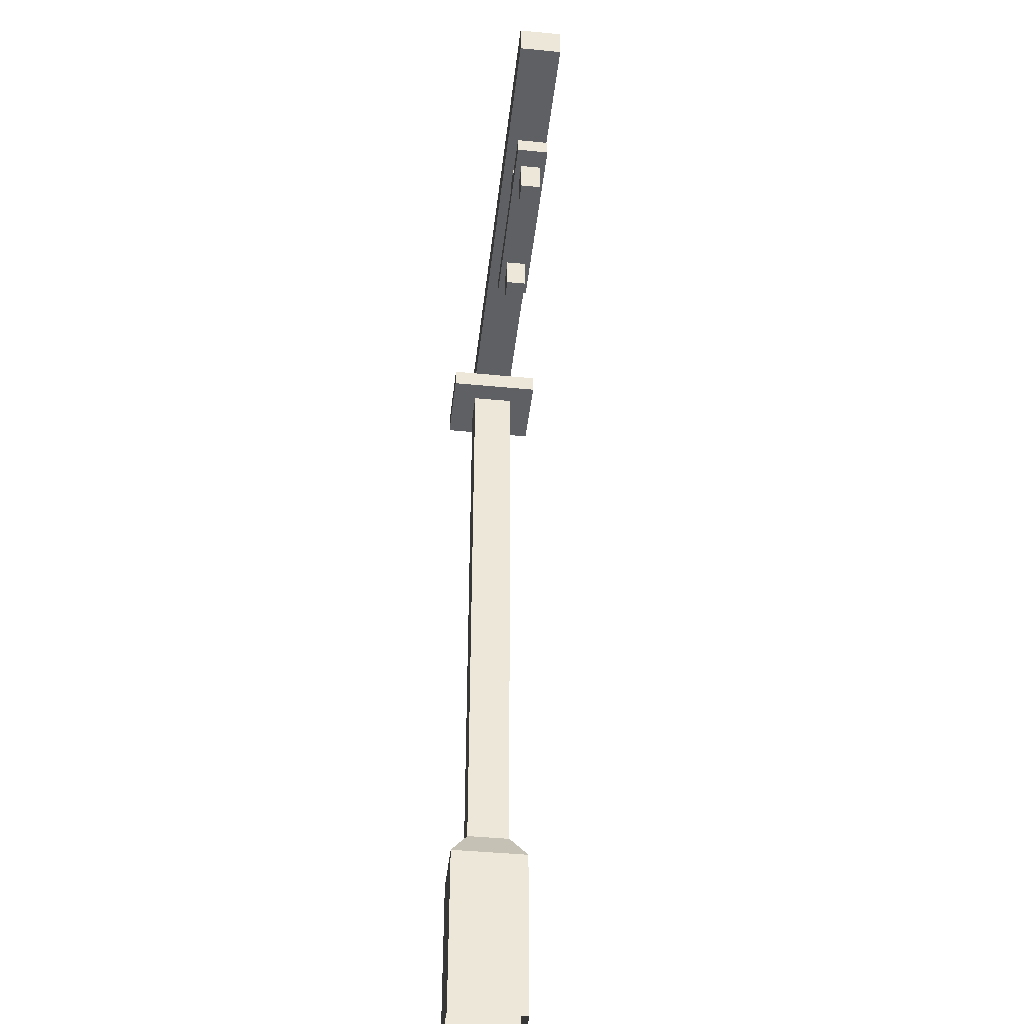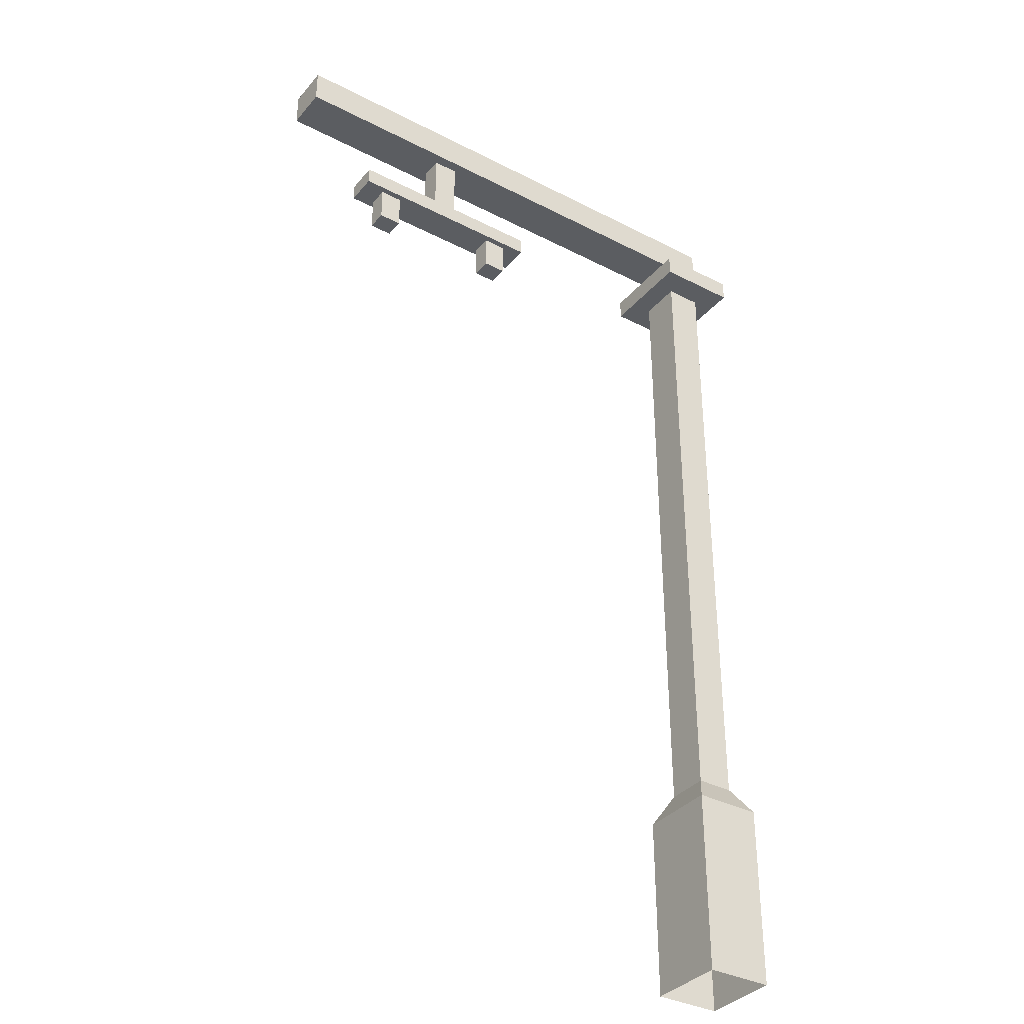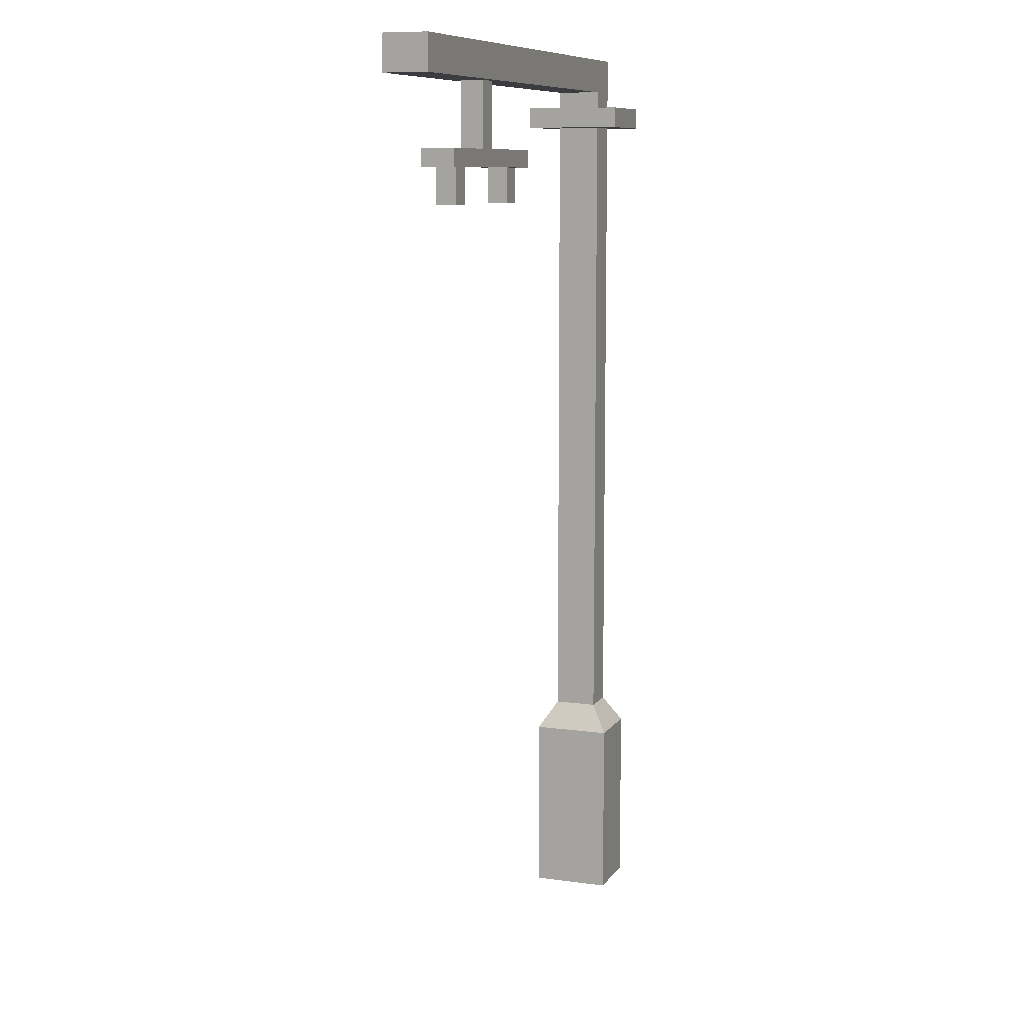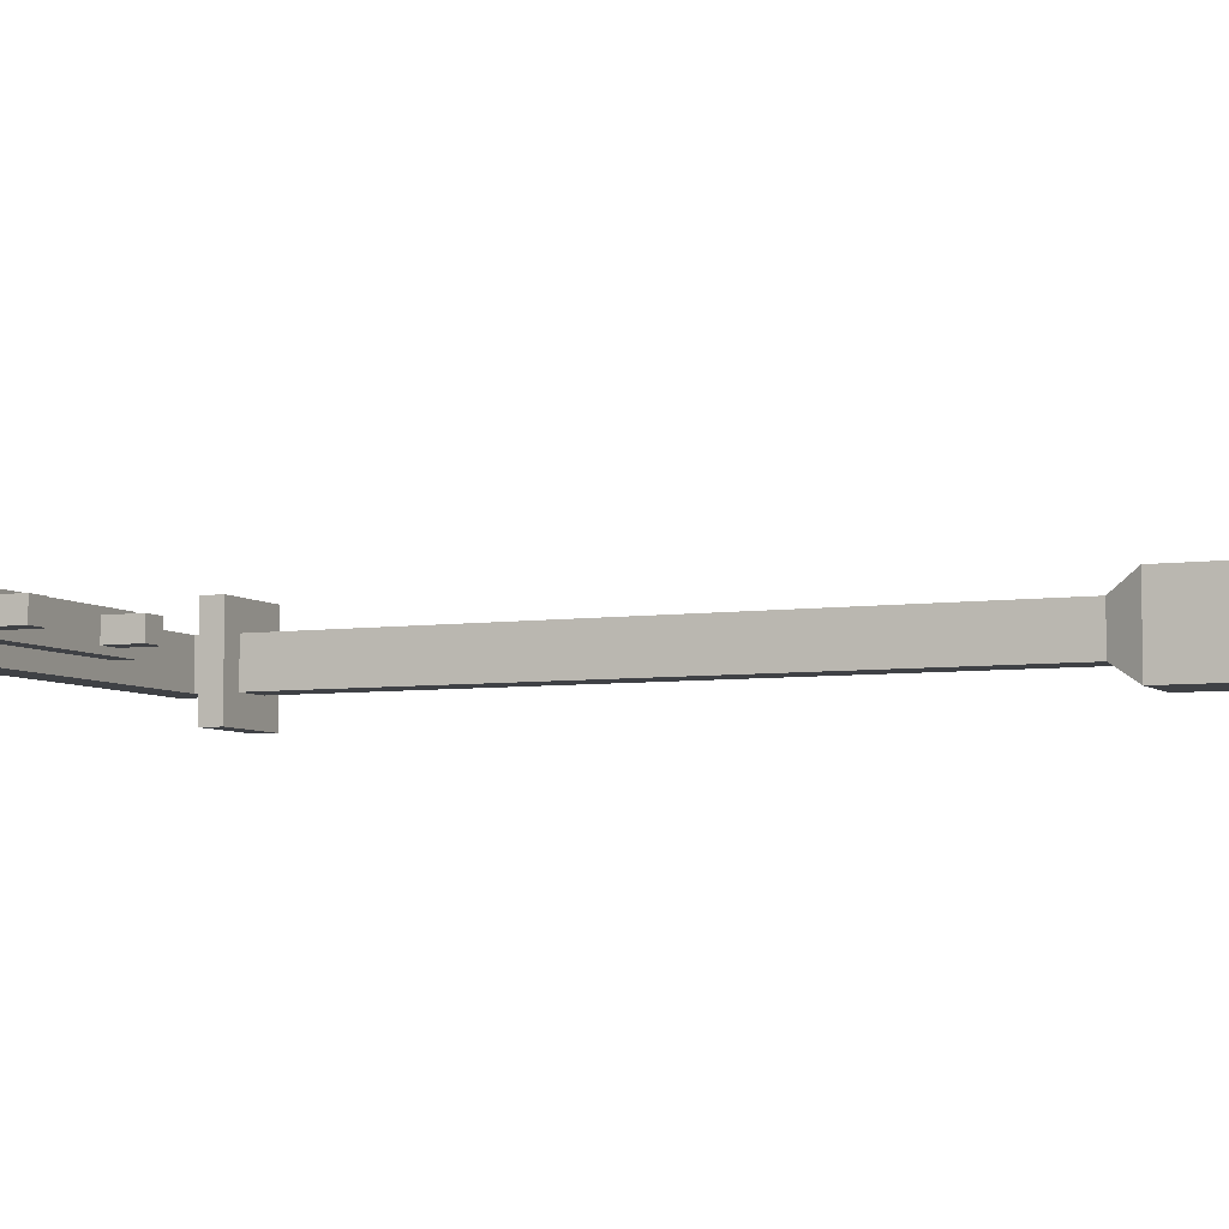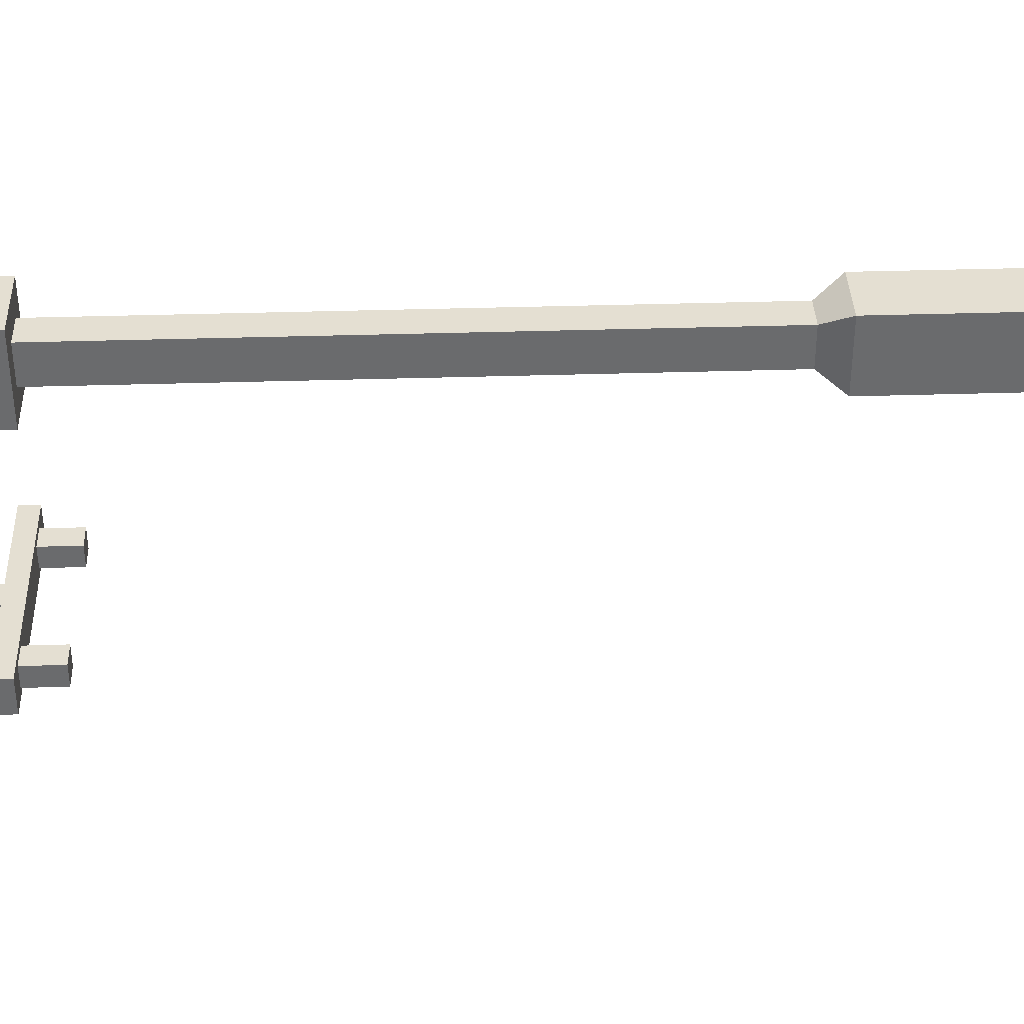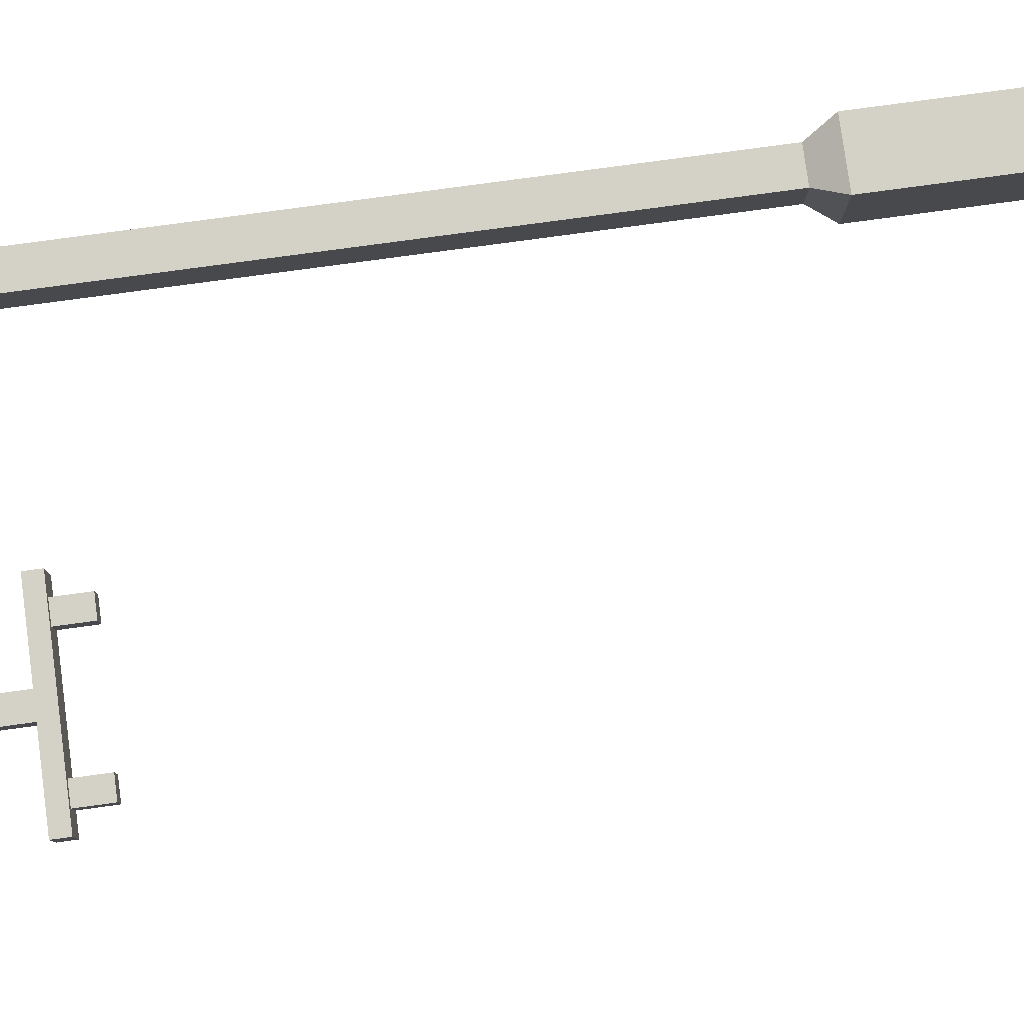
<metadata>
{"format":"obj","ext":"obj","renderer":"f3d","projection":"perspective","resolution":1024,"background":"white","views":[{"elev":-43.5,"azim":-96.5,"up":"+Y"},{"elev":-35.4,"azim":-34.3,"up":"+Y"},{"elev":9.5,"azim":-70.0,"up":"+Y"},{"elev":-5.7,"azim":-66.2,"up":"+Z"},{"elev":36.9,"azim":-92.3,"up":"+Z"},{"elev":79.8,"azim":-97.7,"up":"+Z"}]}
</metadata>
<code>
g default
v -2.7 11.33 0.2726
v 4.081 0 0.496
v -2.7 11.76 0.2726
v 3.893 11.76 0.2726
v -2.7 11.76 -0.2726
v 3.893 11.76 -0.2726
v -2.7 11.33 -0.2726
v 4.081 0 -0.496
v 3.246 0 0.496
v 3.434 11.33 0.2726
v 3.434 11.33 -0.2726
v 3.246 0 -0.496
v -0.6605 11.33 0.1413
v -0.3475 11.33 0.1413
v -0.6605 11.33 -0.1412
v -0.3475 11.33 -0.1412
v -0.6605 10.52 0.1413
v -0.3475 10.52 0.1413
v -0.6605 10.52 -0.1412
v -0.3475 10.52 -0.1412
v -1.767 10.52 0.2016
v 0.7589 10.52 0.2016
v -1.767 10.52 -0.2016
v 0.7589 10.52 -0.2016
v -1.767 10.3 0.2016
v 0.7589 10.3 0.2016
v -1.767 10.3 -0.2016
v 0.7589 10.3 -0.2016
v -0.504 10.3 0.2016
v -0.504 10.3 -0.2016
v 0.2122 10.3 0.1254
v 0.4932 10.3 0.1254
v 0.2122 10.3 -0.1254
v 0.4932 10.3 -0.1254
v -1.22 10.3 0.1254
v -1.22 10.3 -0.1254
v -1.501 10.3 0.1254
v -1.501 10.3 -0.1254
v 0.2122 9.869 0.1254
v 0.4932 9.869 0.1254
v 0.2122 9.869 -0.1254
v 0.4932 9.869 -0.1254
v -1.22 9.869 0.1254
v -1.22 9.869 -0.1254
v -1.501 9.869 0.1254
v -1.501 9.869 -0.1254
v 3.434 11.12 0.2726
v 3.434 11.12 -0.2726
v 3.893 11.12 -0.2726
v 3.893 11.12 0.2726
v 3.434 10.85 0.2726
v 3.434 10.85 -0.2726
v 3.893 10.85 -0.2726
v 3.893 10.85 0.2726
v 3.153 11.12 0.6076
v 3.153 11.12 -0.6076
v 3.153 10.85 -0.6076
v 3.153 10.85 0.6076
v 4.175 11.12 -0.6076
v 4.175 10.85 -0.6076
v 4.175 10.85 0.6076
v 4.175 11.12 0.6076
v 3.246 2.292 -0.496
v 4.081 2.292 -0.496
v 4.081 2.292 0.496
v 3.246 2.292 0.496
v 3.893 2.645 -0.2726
v 3.893 2.645 0.2726
v 3.434 2.645 0.2726
v 3.434 2.645 -0.2726
g SM_Prop_Cable_Pole_01:Mesh
f 3 4 5
f 5 4 6
f 2 8 65
f 65 8 64
f 7 1 5
f 5 1 3
f 2 65 9
f 9 65 66
f 4 3 10
f 10 3 1
f 6 11 5
f 5 11 7
f 63 64 12
f 12 64 8
f 40 39 42
f 42 39 41
f 66 63 9
f 9 63 12
f 10 1 14
f 1 13 14
f 1 7 13
f 13 7 15
f 7 11 15
f 11 16 15
f 11 10 16
f 16 10 14
f 14 13 18
f 18 13 17
f 13 15 17
f 17 15 19
f 15 16 19
f 19 16 20
f 16 14 20
f 20 14 18
f 21 22 17
f 18 17 22
f 17 19 21
f 21 19 23
f 24 23 20
f 19 20 23
f 20 18 24
f 24 18 22
f 22 21 26
f 26 21 29
f 21 25 29
f 21 23 25
f 25 23 27
f 23 24 27
f 27 24 30
f 24 28 30
f 24 22 28
f 28 22 26
f 44 43 46
f 46 43 45
f 29 31 26
f 26 31 32
f 29 30 31
f 31 30 33
f 30 28 33
f 33 28 34
f 28 26 34
f 34 26 32
f 30 29 36
f 36 29 35
f 29 25 35
f 35 25 37
f 25 27 37
f 37 27 38
f 30 36 27
f 27 36 38
f 32 31 40
f 40 31 39
f 31 33 39
f 39 33 41
f 33 34 41
f 41 34 42
f 34 32 42
f 42 32 40
f 36 35 44
f 44 35 43
f 35 37 43
f 43 37 45
f 37 38 45
f 45 38 46
f 38 36 46
f 46 36 44
f 10 11 47
f 47 11 48
f 6 49 11
f 11 49 48
f 50 49 4
f 4 49 6
f 47 50 10
f 10 50 4
f 55 56 58
f 58 56 57
f 56 59 57
f 57 59 60
f 61 60 62
f 62 60 59
f 58 61 55
f 55 61 62
f 47 48 55
f 55 48 56
f 52 51 57
f 57 51 58
f 48 49 56
f 56 49 59
f 53 52 60
f 60 52 57
f 54 53 61
f 61 53 60
f 49 50 59
f 59 50 62
f 51 54 58
f 58 54 61
f 50 47 62
f 62 47 55
f 70 67 63
f 63 67 64
f 65 64 68
f 68 64 67
f 66 65 69
f 69 65 68
f 69 70 66
f 66 70 63
f 68 67 54
f 54 67 53
f 69 68 51
f 51 68 54
f 51 52 69
f 69 52 70
f 52 53 70
f 70 53 67

</code>
